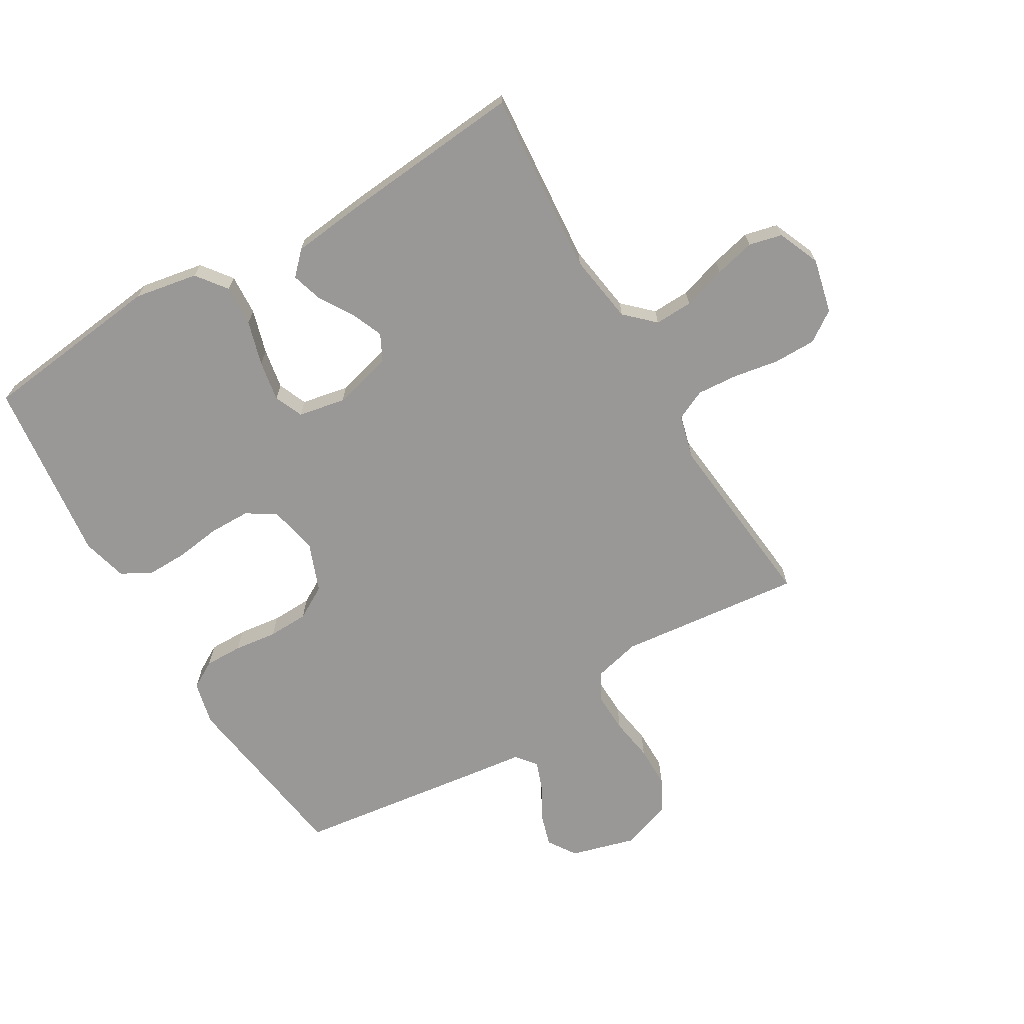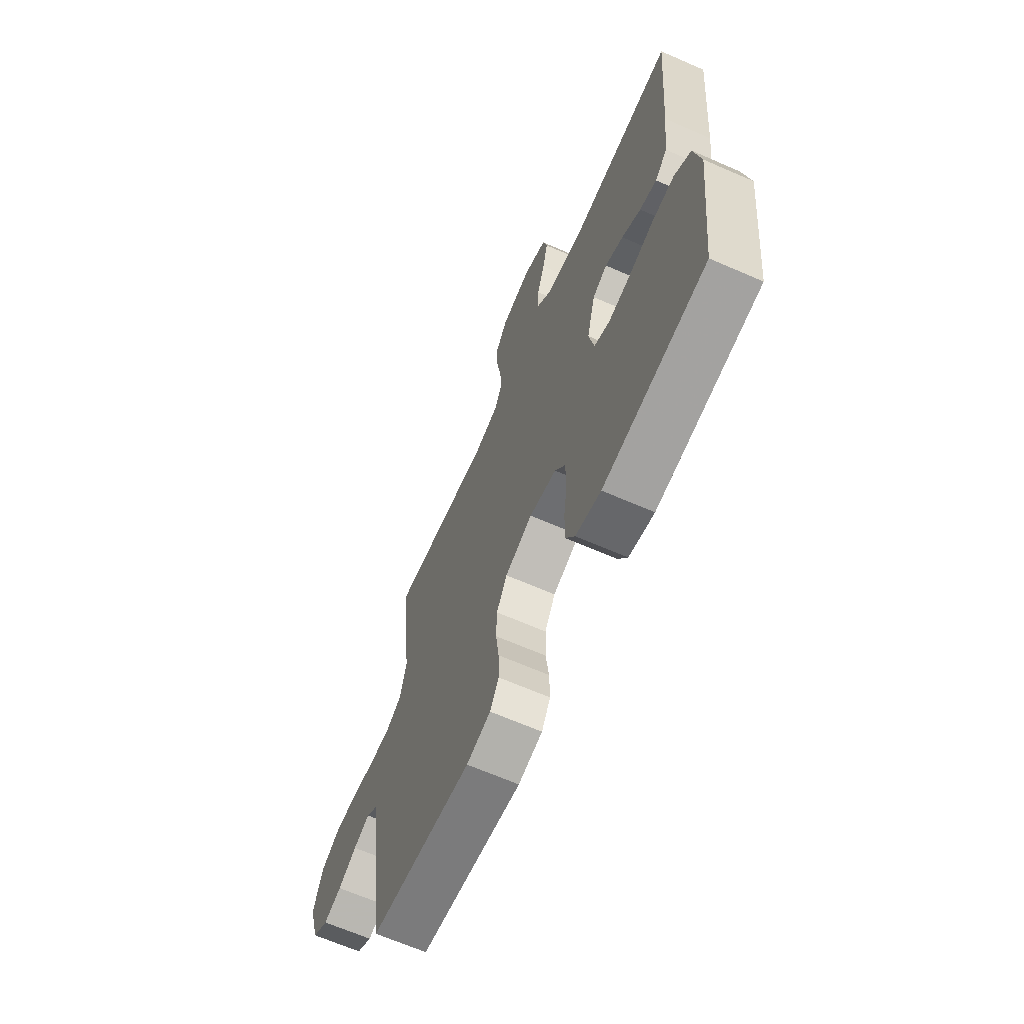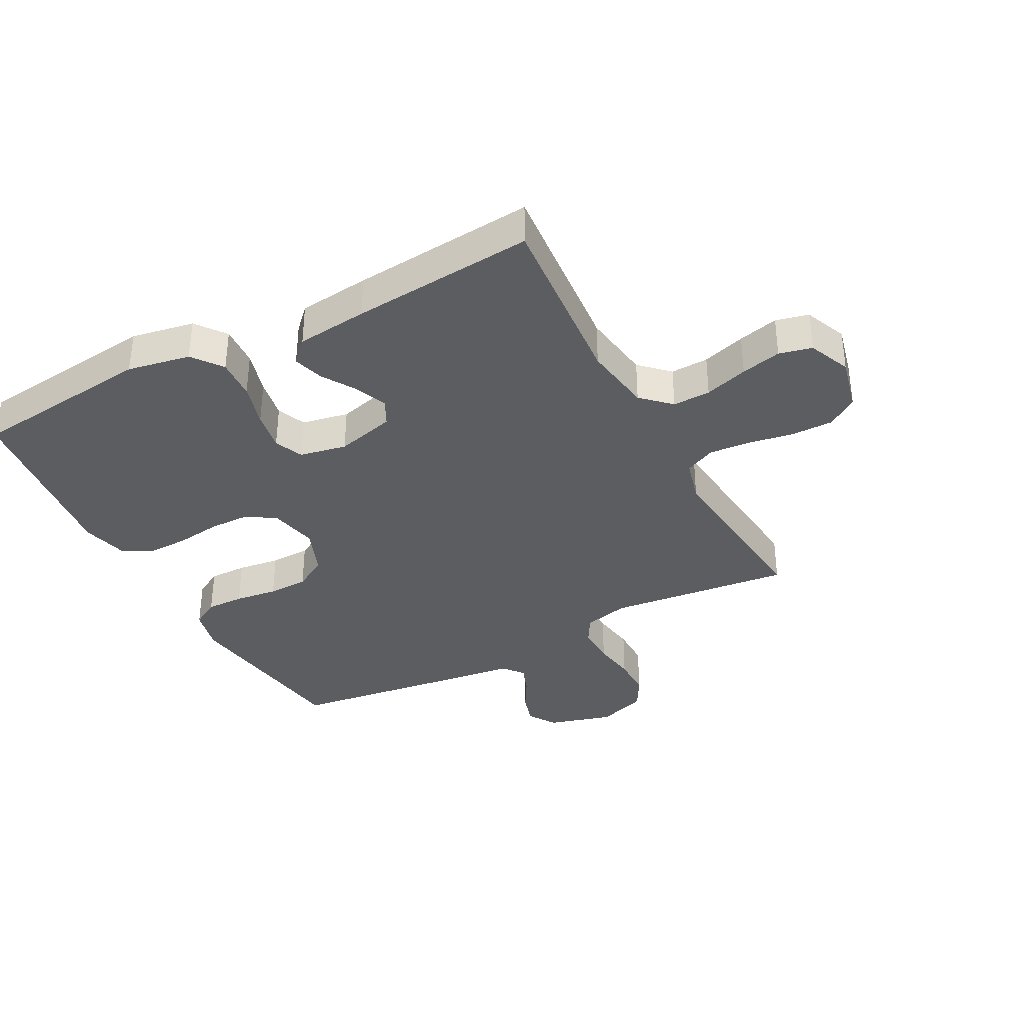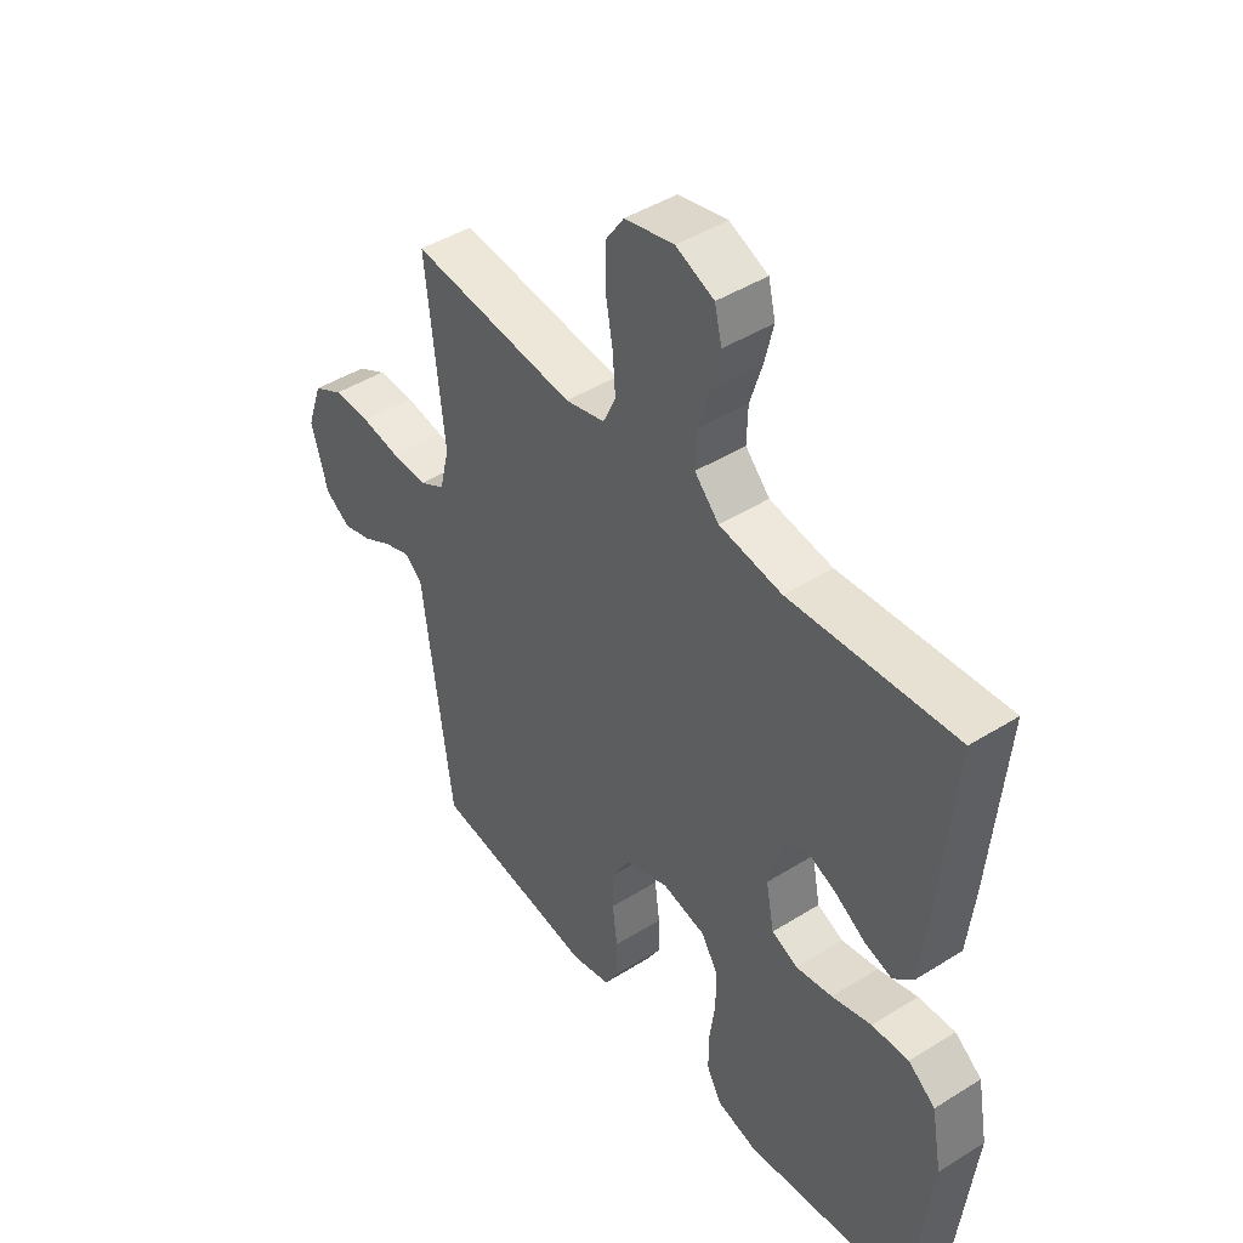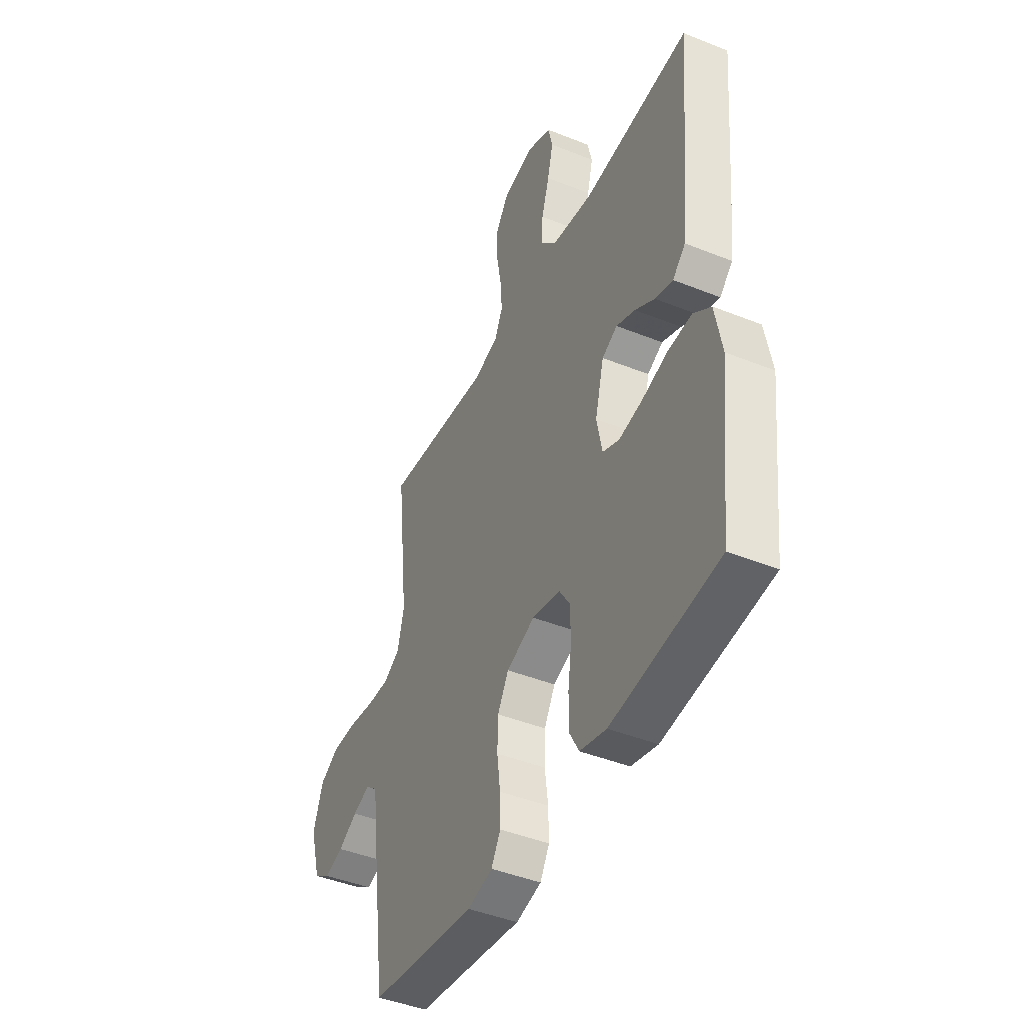
<metadata>
{"format":"obj","ext":"obj","renderer":"f3d","projection":"perspective","resolution":1024,"background":"white","views":[{"elev":-68.6,"azim":-59.3,"up":"+Y"},{"elev":-66.1,"azim":-113.7,"up":"+Z"},{"elev":-36.0,"azim":-62.1,"up":"+Y"},{"elev":44.9,"azim":-126.0,"up":"+Z"},{"elev":-44.1,"azim":-115.2,"up":"+Z"}]}
</metadata>
<code>
v 0.5 0.07 0.5
v 0.467 0.07 0.2
v 0.485 0.07 0.125
v 0.532 0.07 0.098
v 0.596 0.07 0.1
v 0.667 0.07 0.111
v 0.735 0.07 0.111
v 0.789 0.07 0.081
v 0.817 0.07 0
v 0.787 0.07 -0.106
v 0.741 0.07 -0.136
v 0.688 0.07 -0.12
v 0.634 0.07 -0.089
v 0.586 0.07 -0.071
v 0.553 0.07 -0.098
v 0.54 0.07 -0.2
v 0.5 0.07 -0.5
v 0.2 0.07 -0.542
v 0.129 0.07 -0.525
v 0.103 0.07 -0.48
v 0.104 0.07 -0.418
v 0.113 0.07 -0.348
v 0.111 0.07 -0.282
v 0.08 0.07 -0.228
v 0 0.07 -0.197
v -0.079 0.07 -0.214
v -0.109 0.07 -0.261
v -0.11 0.07 -0.328
v -0.1 0.07 -0.401
v -0.099 0.07 -0.468
v -0.126 0.07 -0.517
v -0.2 0.07 -0.536
v -0.5 0.07 -0.5
v -0.534 0.07 -0.2
v -0.515 0.07 -0.097
v -0.466 0.07 -0.06
v -0.399 0.07 -0.064
v -0.327 0.07 -0.085
v -0.261 0.07 -0.097
v -0.214 0.07 -0.077
v -0.199 0.07 0
v -0.224 0.07 0.097
v -0.267 0.07 0.119
v -0.32 0.07 0.097
v -0.375 0.07 0.063
v -0.425 0.07 0.048
v -0.461 0.07 0.083
v -0.474 0.07 0.2
v -0.5 0.07 0.5
v -0.2 0.07 0.475
v -0.086 0.07 0.492
v -0.042 0.07 0.538
v -0.044 0.07 0.6
v -0.066 0.07 0.671
v -0.082 0.07 0.737
v -0.069 0.07 0.791
v 0 0.07 0.82
v 0.089 0.07 0.799
v 0.123 0.07 0.749
v 0.123 0.07 0.68
v 0.11 0.07 0.606
v 0.105 0.07 0.539
v 0.128 0.07 0.489
v 0.2 0.07 0.47
v 0.5 0 0.5
v 0.467 0 0.2
v 0.485 0 0.125
v 0.532 0 0.098
v 0.596 0 0.1
v 0.667 0 0.111
v 0.735 0 0.111
v 0.789 0 0.081
v 0.817 0 0
v 0.787 0 -0.106
v 0.741 0 -0.136
v 0.688 0 -0.12
v 0.634 0 -0.089
v 0.586 0 -0.071
v 0.553 0 -0.098
v 0.54 0 -0.2
v 0.5 0 -0.5
v 0.2 0 -0.542
v 0.129 0 -0.525
v 0.103 0 -0.48
v 0.104 0 -0.418
v 0.113 0 -0.348
v 0.111 0 -0.282
v 0.08 0 -0.228
v 0 0 -0.197
v -0.079 0 -0.214
v -0.109 0 -0.261
v -0.11 0 -0.328
v -0.1 0 -0.401
v -0.099 0 -0.468
v -0.126 0 -0.517
v -0.2 0 -0.536
v -0.5 0 -0.5
v -0.534 0 -0.2
v -0.515 0 -0.097
v -0.466 0 -0.06
v -0.399 0 -0.064
v -0.327 0 -0.085
v -0.261 0 -0.097
v -0.214 0 -0.077
v -0.199 0 0
v -0.224 0 0.097
v -0.267 0 0.119
v -0.32 0 0.097
v -0.375 0 0.063
v -0.425 0 0.048
v -0.461 0 0.083
v -0.474 0 0.2
v -0.5 0 0.5
v -0.2 0 0.475
v -0.086 0 0.492
v -0.042 0 0.538
v -0.044 0 0.6
v -0.066 0 0.671
v -0.082 0 0.737
v -0.069 0 0.791
v 0 0 0.82
v 0.089 0 0.799
v 0.123 0 0.749
v 0.123 0 0.68
v 0.11 0 0.606
v 0.105 0 0.539
v 0.128 0 0.489
v 0.2 0 0.47
f 58 59 60 61
f 58 61 62
f 57 58 62
f 56 57 62
f 53 54 55 56
f 53 56 62 63
f 47 48 49 50
f 47 50 51
f 44 45 46 47
f 43 44 47 51
f 42 43 51 52
f 35 36 37 38
f 35 38 39
f 34 35 39
f 33 34 39
f 32 33 39 40
f 28 29 30 31
f 27 28 31 32
f 19 20 21 22
f 19 22 23
f 18 19 23
f 15 16 17 18
f 15 18 23
f 14 15 23 24
f 10 11 12 13
f 10 13 14
f 9 10 14
f 8 9 14
f 5 6 7 8
f 4 5 8 14
f 3 4 14 24
f 64 1 2
f 63 64 2 3
f 52 53 63 3
f 41 42 52 3
f 27 32 40 41
f 26 27 41
f 25 26 41 3
f 3 24 25
f 125 124 123 122
f 126 125 122
f 126 122 121
f 126 121 120
f 120 119 118 117
f 127 126 120 117
f 114 113 112 111
f 115 114 111
f 111 110 109 108
f 115 111 108 107
f 116 115 107 106
f 102 101 100 99
f 103 102 99
f 103 99 98
f 103 98 97
f 104 103 97 96
f 95 94 93 92
f 96 95 92 91
f 86 85 84 83
f 87 86 83
f 87 83 82
f 82 81 80 79
f 87 82 79
f 88 87 79 78
f 77 76 75 74
f 78 77 74
f 78 74 73
f 78 73 72
f 72 71 70 69
f 78 72 69 68
f 88 78 68 67
f 66 65 128
f 67 66 128 127
f 67 127 117 116
f 67 116 106 105
f 105 104 96 91
f 105 91 90
f 67 105 90 89
f 89 88 67
f 1 65 66 2
f 2 66 67 3
f 3 67 68 4
f 4 68 69 5
f 5 69 70 6
f 6 70 71 7
f 7 71 72 8
f 8 72 73 9
f 9 73 74 10
f 10 74 75 11
f 11 75 76 12
f 12 76 77 13
f 13 77 78 14
f 14 78 79 15
f 15 79 80 16
f 16 80 81 17
f 17 81 82 18
f 18 82 83 19
f 19 83 84 20
f 20 84 85 21
f 21 85 86 22
f 22 86 87 23
f 23 87 88 24
f 24 88 89 25
f 25 89 90 26
f 26 90 91 27
f 27 91 92 28
f 28 92 93 29
f 29 93 94 30
f 30 94 95 31
f 31 95 96 32
f 32 96 97 33
f 33 97 98 34
f 34 98 99 35
f 35 99 100 36
f 36 100 101 37
f 37 101 102 38
f 38 102 103 39
f 39 103 104 40
f 40 104 105 41
f 41 105 106 42
f 42 106 107 43
f 43 107 108 44
f 44 108 109 45
f 45 109 110 46
f 46 110 111 47
f 47 111 112 48
f 48 112 113 49
f 49 113 114 50
f 50 114 115 51
f 51 115 116 52
f 52 116 117 53
f 53 117 118 54
f 54 118 119 55
f 55 119 120 56
f 56 120 121 57
f 57 121 122 58
f 58 122 123 59
f 59 123 124 60
f 60 124 125 61
f 61 125 126 62
f 62 126 127 63
f 63 127 128 64
f 64 128 65 1

</code>
